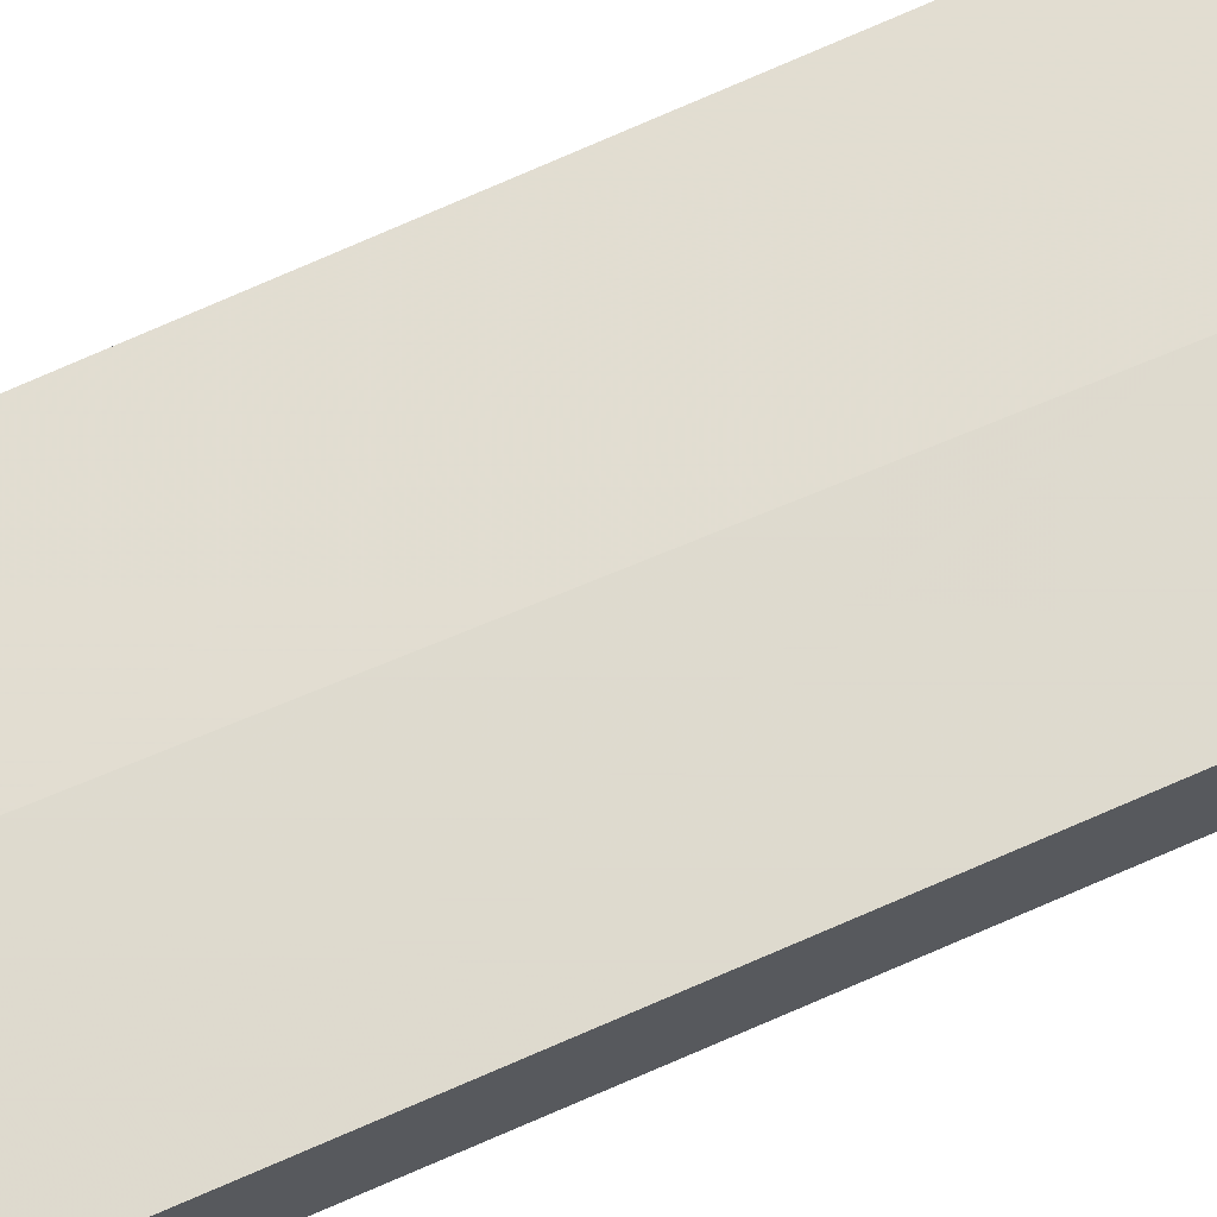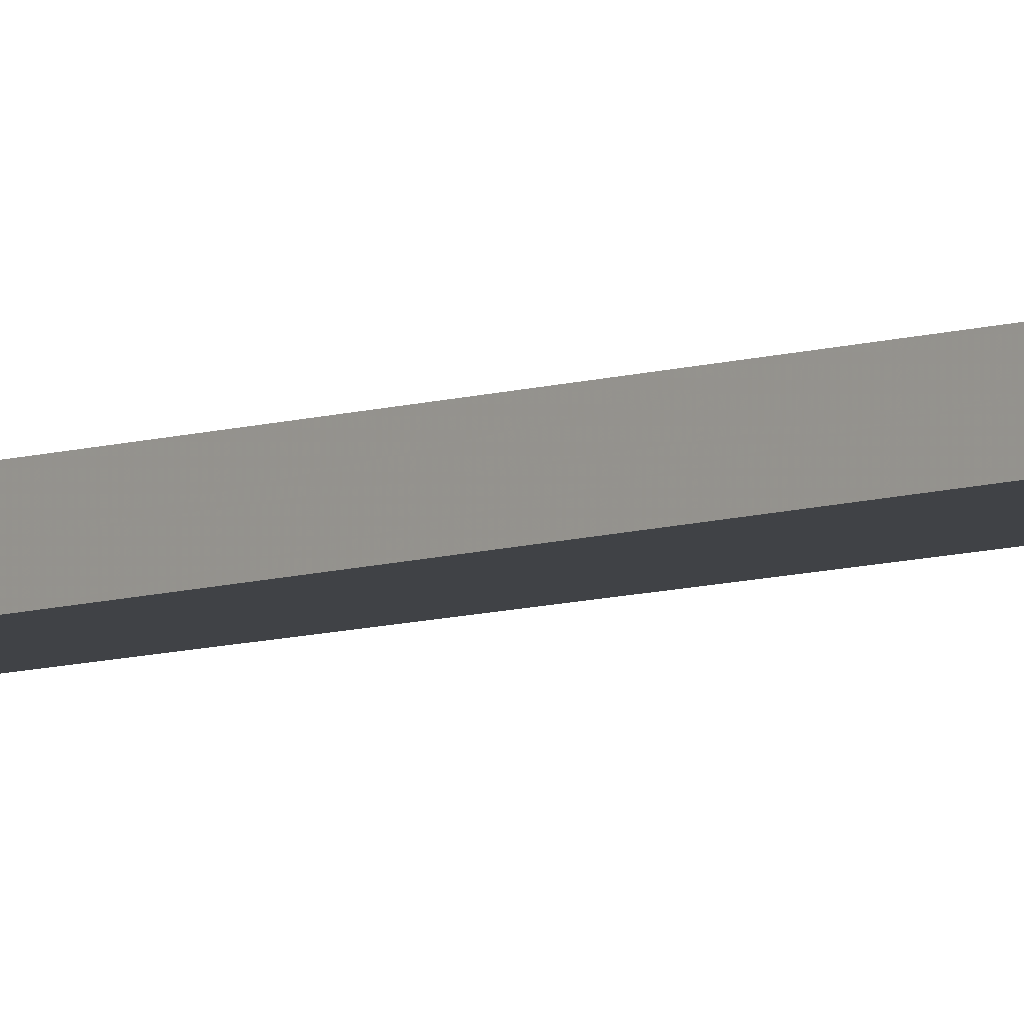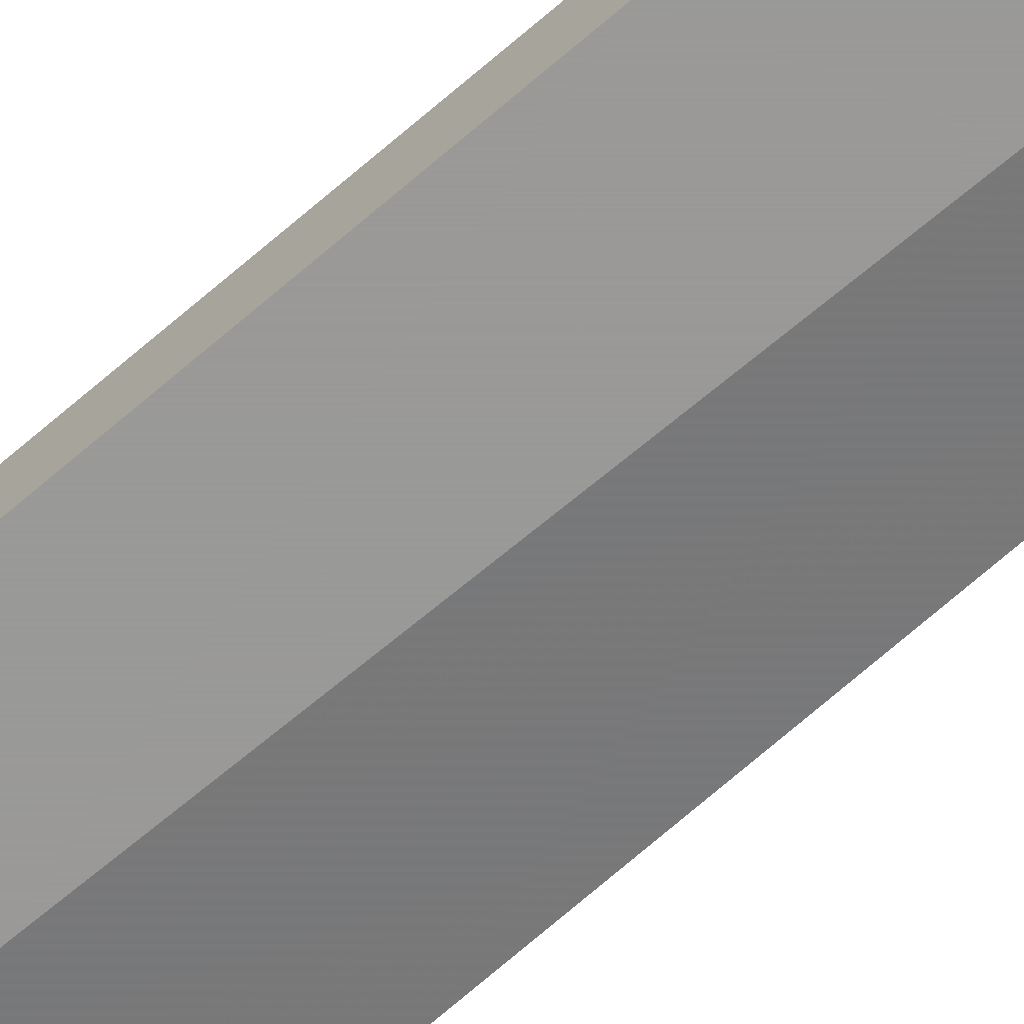
<metadata>
{"format":"obj","ext":"obj","renderer":"f3d","projection":"perspective","resolution":1024,"background":"white","views":[{"elev":68.6,"azim":65.6,"up":"+Z"},{"elev":-6.5,"azim":139.5,"up":"+Z"},{"elev":-69.0,"azim":131.3,"up":"+Z"}]}
</metadata>
<code>
v 0.2271 -0.4621 0.01948
v 0.2051 0.4854 0.01948
v 0.2051 -0.4621 0.02072
v 0.2051 0.4854 0.01473
v 0.2271 0.4854 0.01948
v 0.2271 -0.4621 0.01473
v 0.2271 0.4854 0.01473
f 3 2 4
f 5 4 2
f 5 2 3
f 5 3 1
f 6 1 3
f 6 3 4
f 6 5 1
f 7 6 4
f 7 4 5
f 7 5 6

</code>
